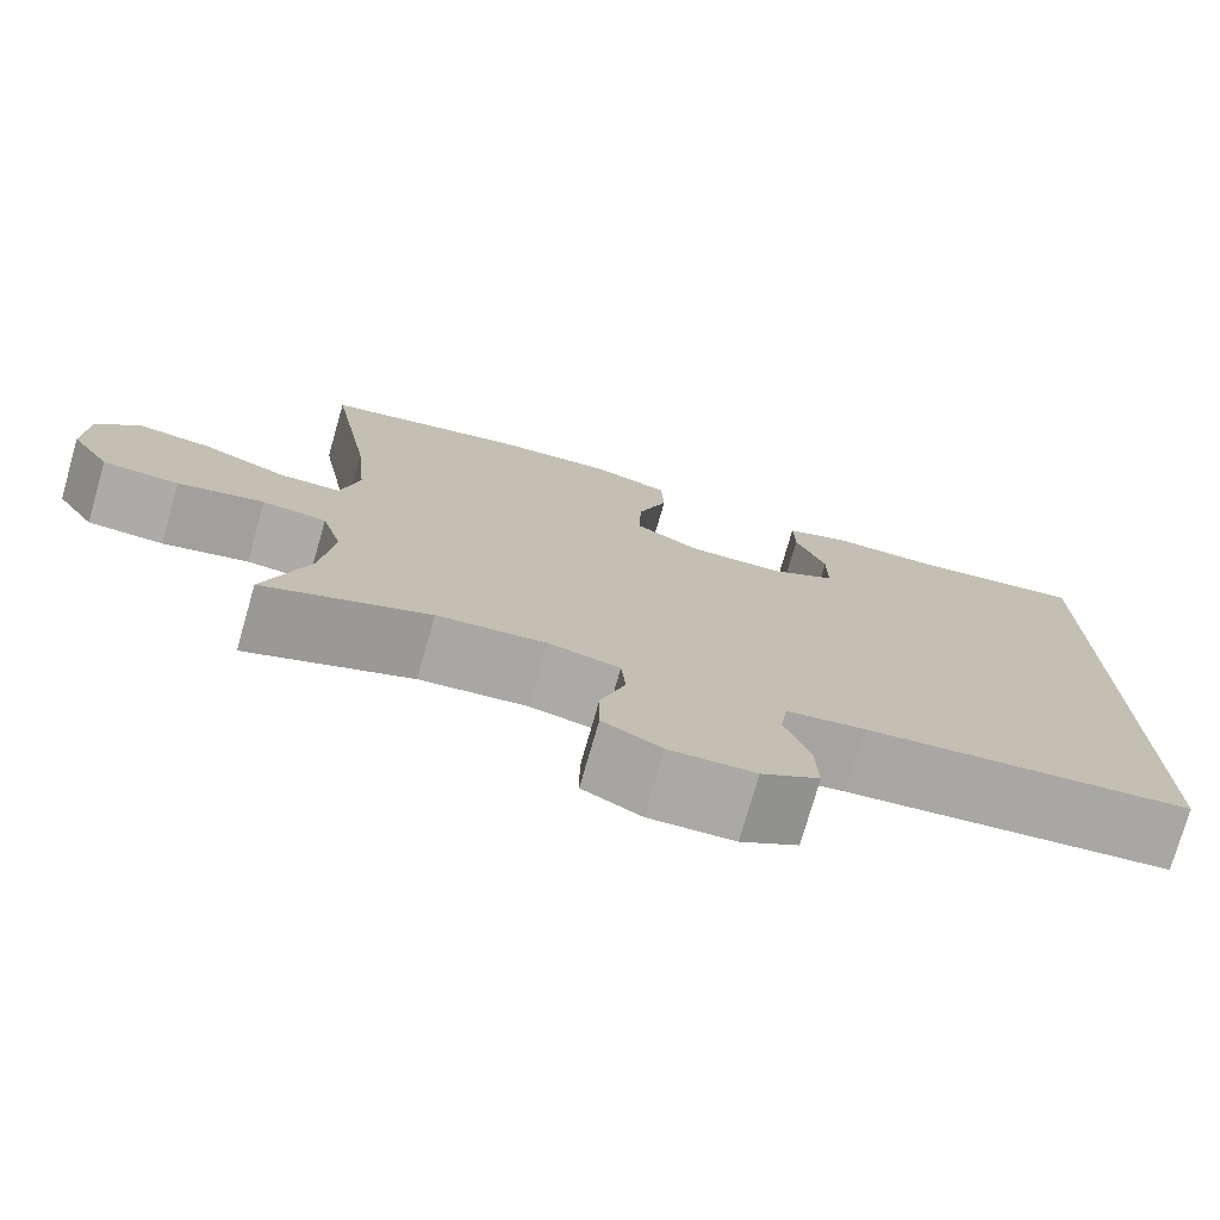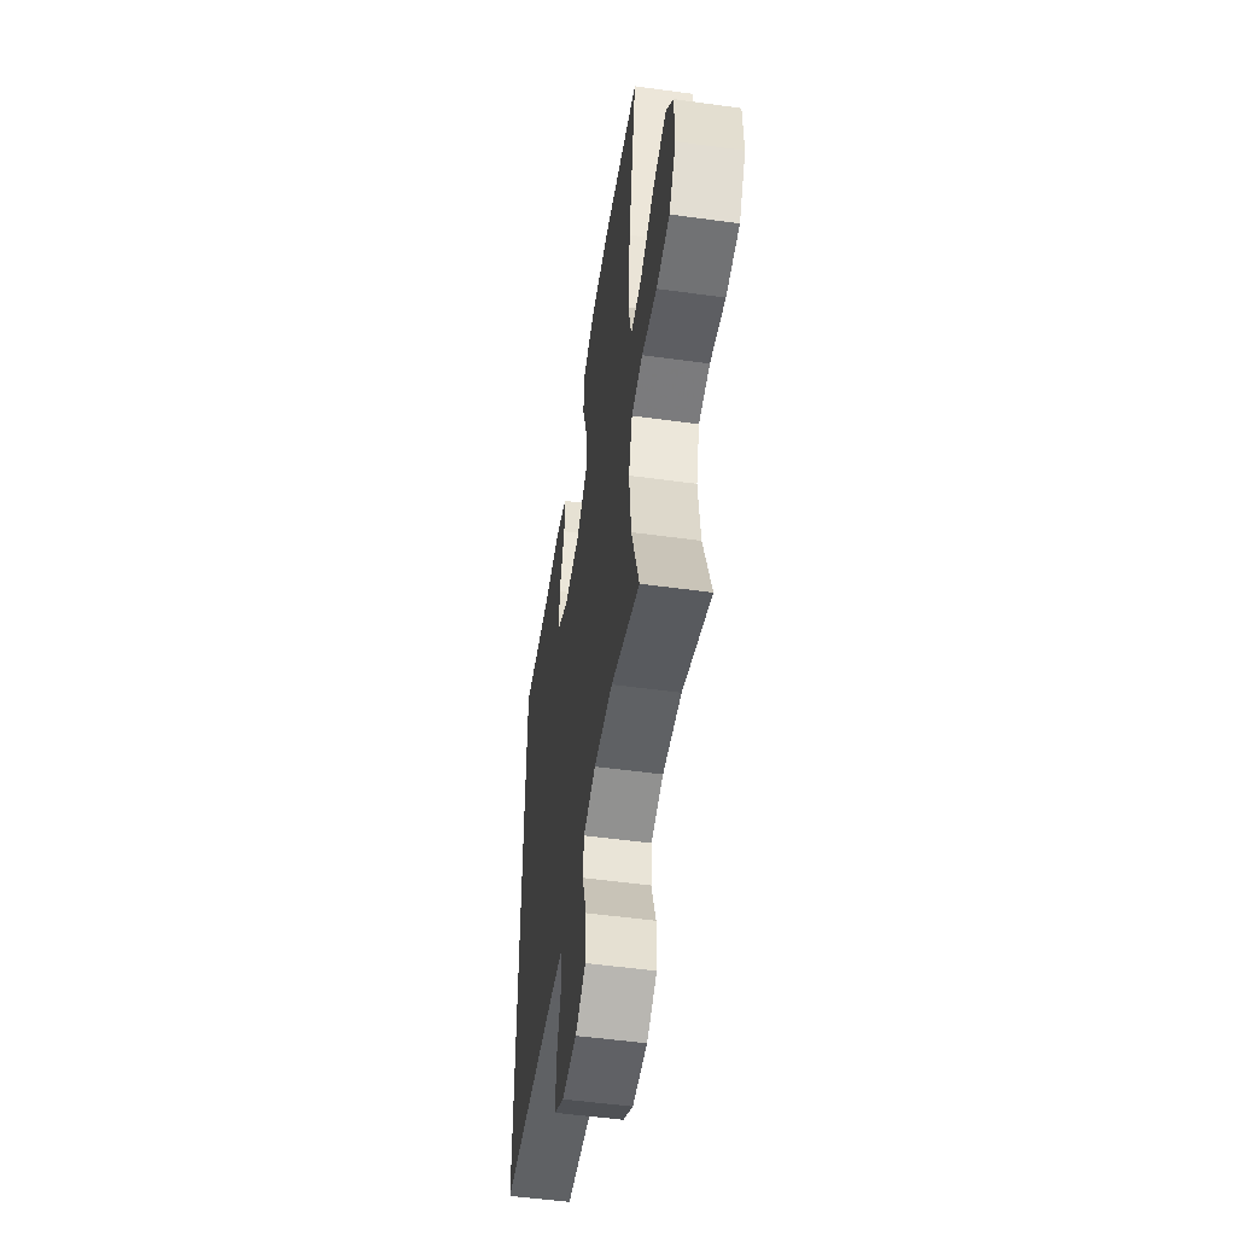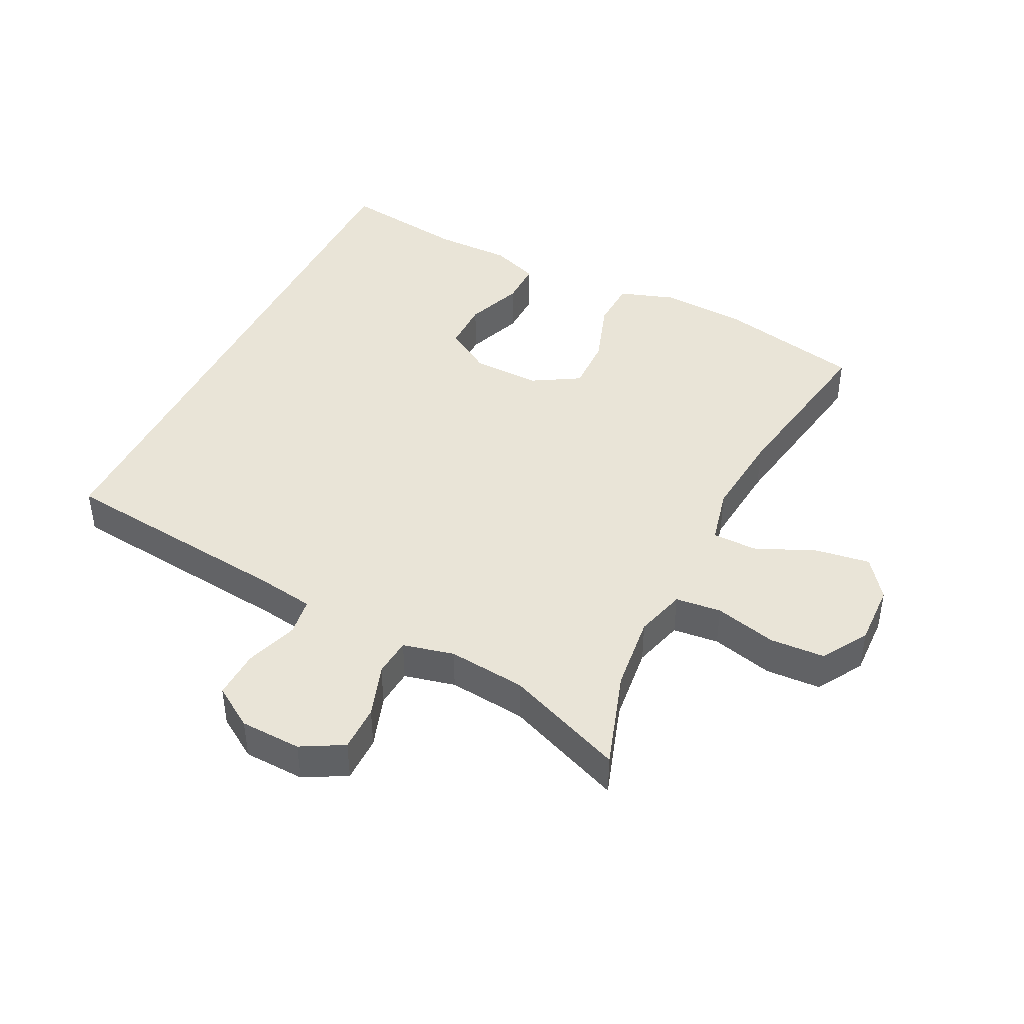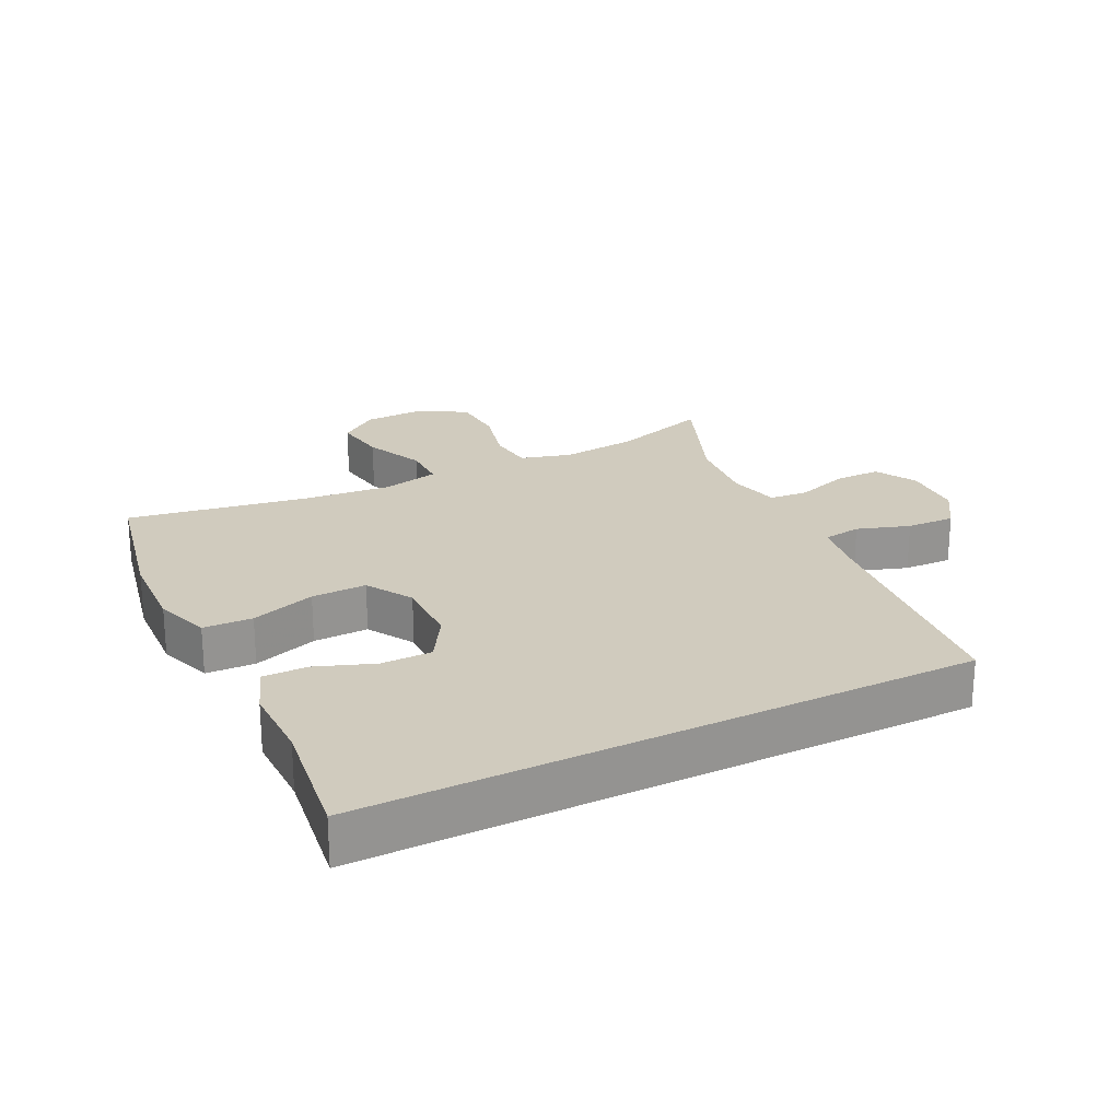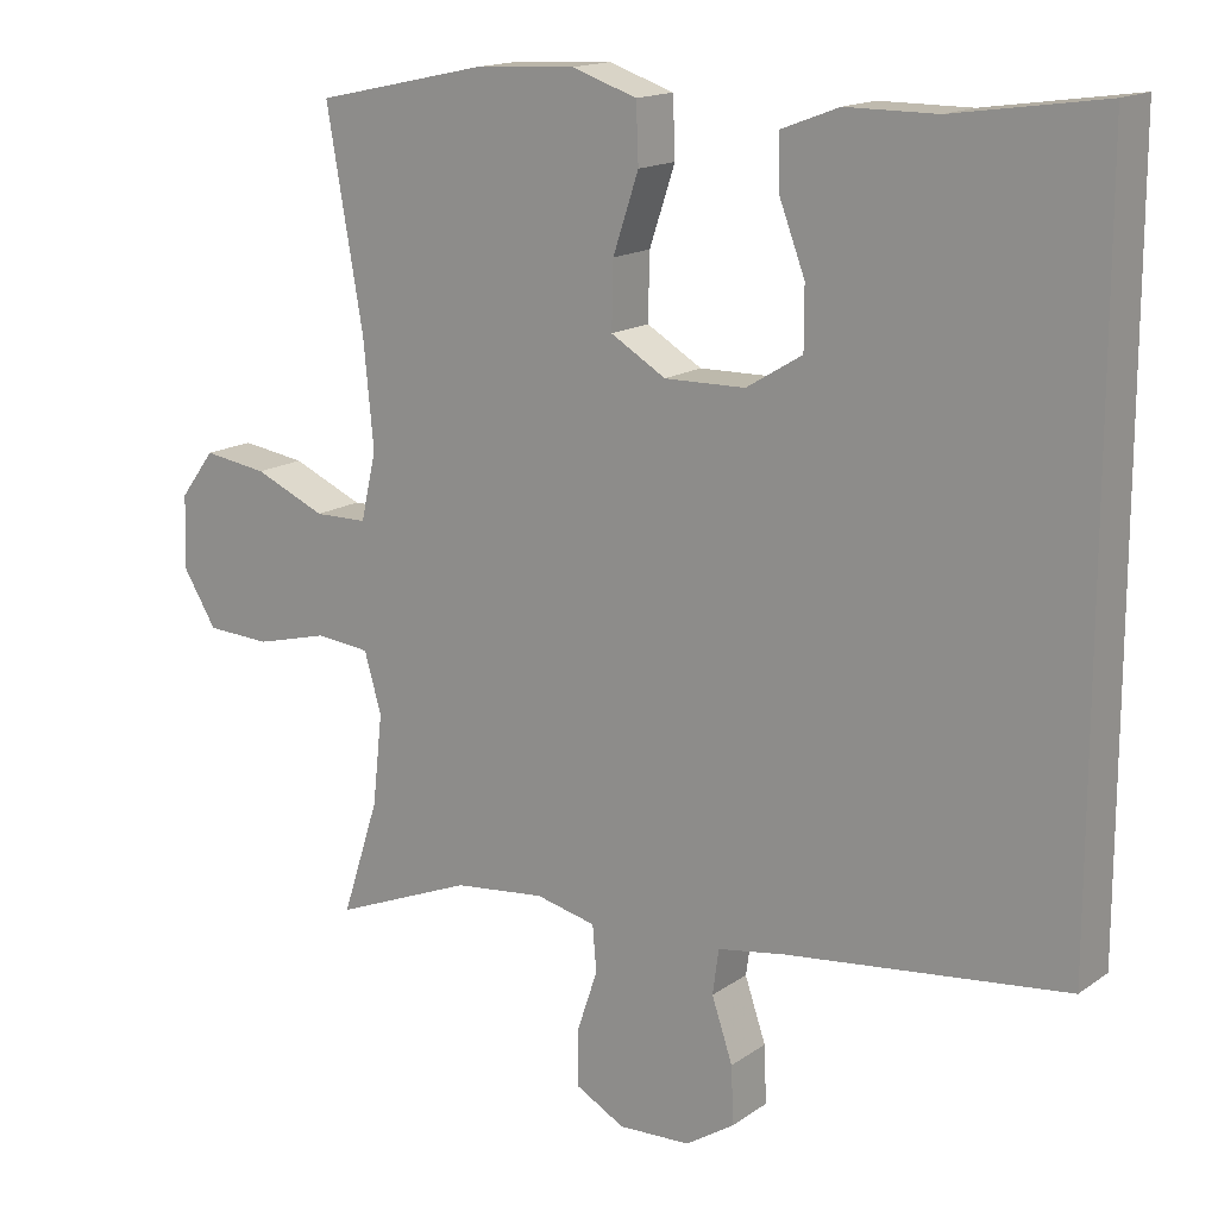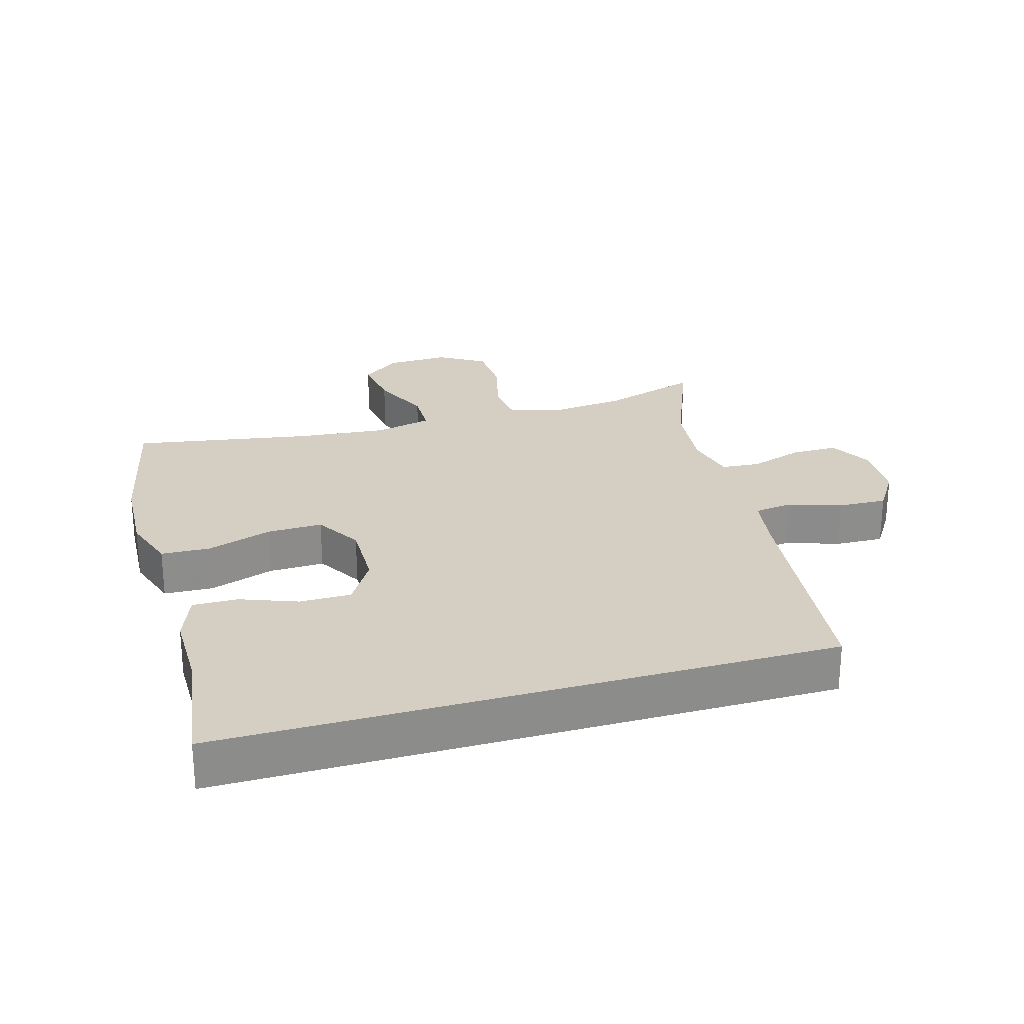
<metadata>
{"format":"obj","ext":"obj","renderer":"f3d","projection":"perspective","resolution":1024,"background":"white","views":[{"elev":-75.9,"azim":-16.0,"up":"+Z"},{"elev":-52.8,"azim":-98.4,"up":"+Z"},{"elev":43.1,"azim":-153.8,"up":"+Y"},{"elev":23.3,"azim":63.2,"up":"+Y"},{"elev":15.8,"azim":35.4,"up":"+Z"},{"elev":25.7,"azim":73.7,"up":"+Y"}]}
</metadata>
<code>
v -0.5 0.07 0.5
v -0.279 0.07 0.548
v -0.149 0.07 0.555
v -0.065 0.07 0.527
v -0.062 0.07 0.452
v -0.095 0.07 0.353
v -0.097 0.07 0.269
v -0.026 0.07 0.227
v 0.078 0.07 0.229
v 0.15 0.07 0.273
v 0.15 0.07 0.351
v 0.117 0.07 0.438
v 0.116 0.07 0.506
v 0.19 0.07 0.534
v 0.307 0.07 0.534
v 0.5 0.07 0.562
v 0.5 0.07 -0.365
v 0.138 0.07 -0.407
v 0.052 0.07 -0.421
v 0.044 0.07 -0.479
v 0.071 0.07 -0.559
v 0.074 0.07 -0.633
v 0.011 0.07 -0.674
v -0.082 0.07 -0.678
v -0.146 0.07 -0.643
v -0.146 0.07 -0.572
v -0.119 0.07 -0.491
v -0.124 0.07 -0.432
v -0.202 0.07 -0.414
v -0.32 0.07 -0.427
v -0.5 0.07 -0.5
v -0.452 0.07 -0.351
v -0.439 0.07 -0.234
v -0.461 0.07 -0.157
v -0.531 0.07 -0.15
v -0.625 0.07 -0.174
v -0.708 0.07 -0.17
v -0.751 0.07 -0.1
v -0.748 0.07 -0.005
v -0.703 0.07 0.055
v -0.62 0.07 0.043
v -0.528 0.07 0.003
v -0.46 0.07 0.004
v -0.44 0.07 0.091
v -0.453 0.07 0.227
v -0.5 0 0.5
v -0.279 0 0.548
v -0.149 0 0.555
v -0.065 0 0.527
v -0.062 0 0.452
v -0.095 0 0.353
v -0.097 0 0.269
v -0.026 0 0.227
v 0.078 0 0.229
v 0.15 0 0.273
v 0.15 0 0.351
v 0.117 0 0.438
v 0.116 0 0.506
v 0.19 0 0.534
v 0.307 0 0.534
v 0.5 0 0.562
v 0.5 0 -0.365
v 0.138 0 -0.407
v 0.052 0 -0.421
v 0.044 0 -0.479
v 0.071 0 -0.559
v 0.074 0 -0.633
v 0.011 0 -0.674
v -0.082 0 -0.678
v -0.146 0 -0.643
v -0.146 0 -0.572
v -0.119 0 -0.491
v -0.124 0 -0.432
v -0.202 0 -0.414
v -0.32 0 -0.427
v -0.5 0 -0.5
v -0.452 0 -0.351
v -0.439 0 -0.234
v -0.461 0 -0.157
v -0.531 0 -0.15
v -0.625 0 -0.174
v -0.708 0 -0.17
v -0.751 0 -0.1
v -0.748 0 -0.005
v -0.703 0 0.055
v -0.62 0 0.043
v -0.528 0 0.003
v -0.46 0 0.004
v -0.44 0 0.091
v -0.453 0 0.227
f 40 41 42
f 39 40 42
f 38 39 42
f 37 38 42
f 36 37 42
f 35 36 42
f 34 35 42 43
f 33 34 43 44
f 30 31 32
f 29 30 32 33
f 28 29 33 44
f 25 26 27
f 24 25 27
f 23 24 27
f 22 23 27
f 21 22 27
f 20 21 27
f 19 20 27 28
f 28 44 45
f 19 28 45
f 18 19 45
f 15 16 17 18
f 13 14 15
f 12 13 15
f 11 12 15
f 10 11 15
f 4 5 6
f 3 4 6
f 2 3 6
f 1 2 6
f 45 1 6
f 45 6 7
f 18 45 7 8
f 10 15 18
f 9 10 18
f 8 9 18
f 87 86 85
f 87 85 84
f 87 84 83
f 87 83 82
f 87 82 81
f 87 81 80
f 88 87 80 79
f 89 88 79 78
f 77 76 75
f 78 77 75 74
f 89 78 74 73
f 72 71 70
f 72 70 69
f 72 69 68
f 72 68 67
f 72 67 66
f 72 66 65
f 73 72 65 64
f 90 89 73
f 90 73 64
f 90 64 63
f 63 62 61 60
f 60 59 58
f 60 58 57
f 60 57 56
f 60 56 55
f 51 50 49
f 51 49 48
f 51 48 47
f 51 47 46
f 51 46 90
f 52 51 90
f 53 52 90 63
f 63 60 55
f 63 55 54
f 63 54 53
f 1 46 47 2
f 2 47 48 3
f 3 48 49 4
f 4 49 50 5
f 5 50 51 6
f 6 51 52 7
f 7 52 53 8
f 8 53 54 9
f 9 54 55 10
f 10 55 56 11
f 11 56 57 12
f 12 57 58 13
f 13 58 59 14
f 14 59 60 15
f 15 60 61 16
f 16 61 62 17
f 17 62 63 18
f 18 63 64 19
f 19 64 65 20
f 20 65 66 21
f 21 66 67 22
f 22 67 68 23
f 23 68 69 24
f 24 69 70 25
f 25 70 71 26
f 26 71 72 27
f 27 72 73 28
f 28 73 74 29
f 29 74 75 30
f 30 75 76 31
f 31 76 77 32
f 32 77 78 33
f 33 78 79 34
f 34 79 80 35
f 35 80 81 36
f 36 81 82 37
f 37 82 83 38
f 38 83 84 39
f 39 84 85 40
f 40 85 86 41
f 41 86 87 42
f 42 87 88 43
f 43 88 89 44
f 44 89 90 45
f 45 90 46 1

</code>
